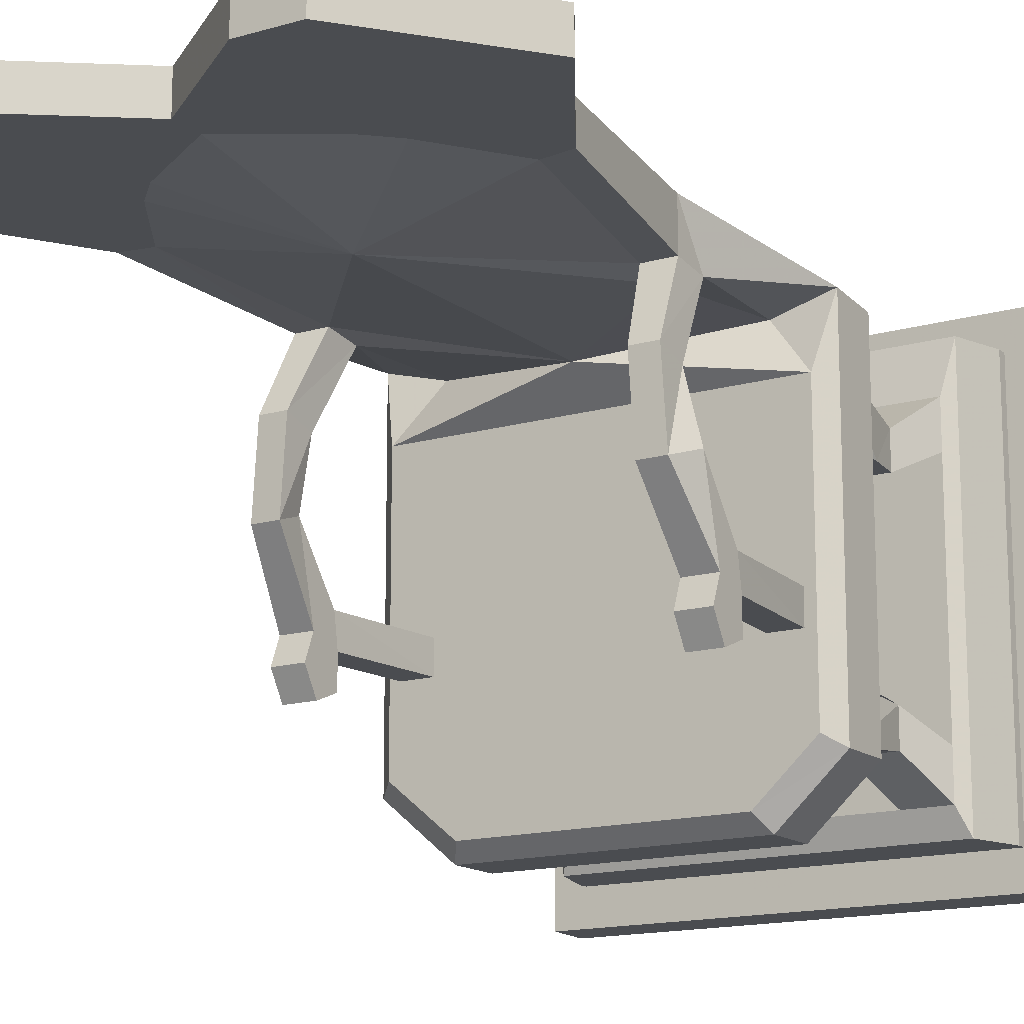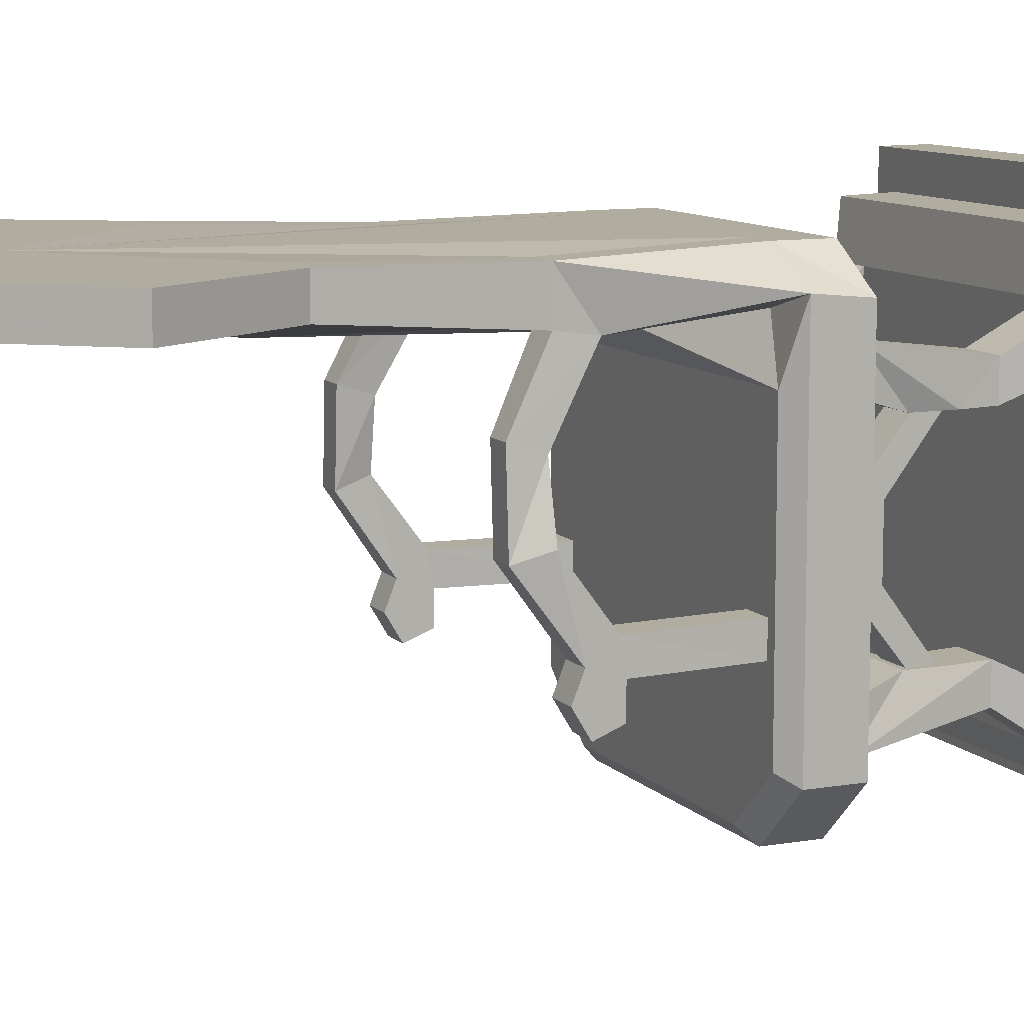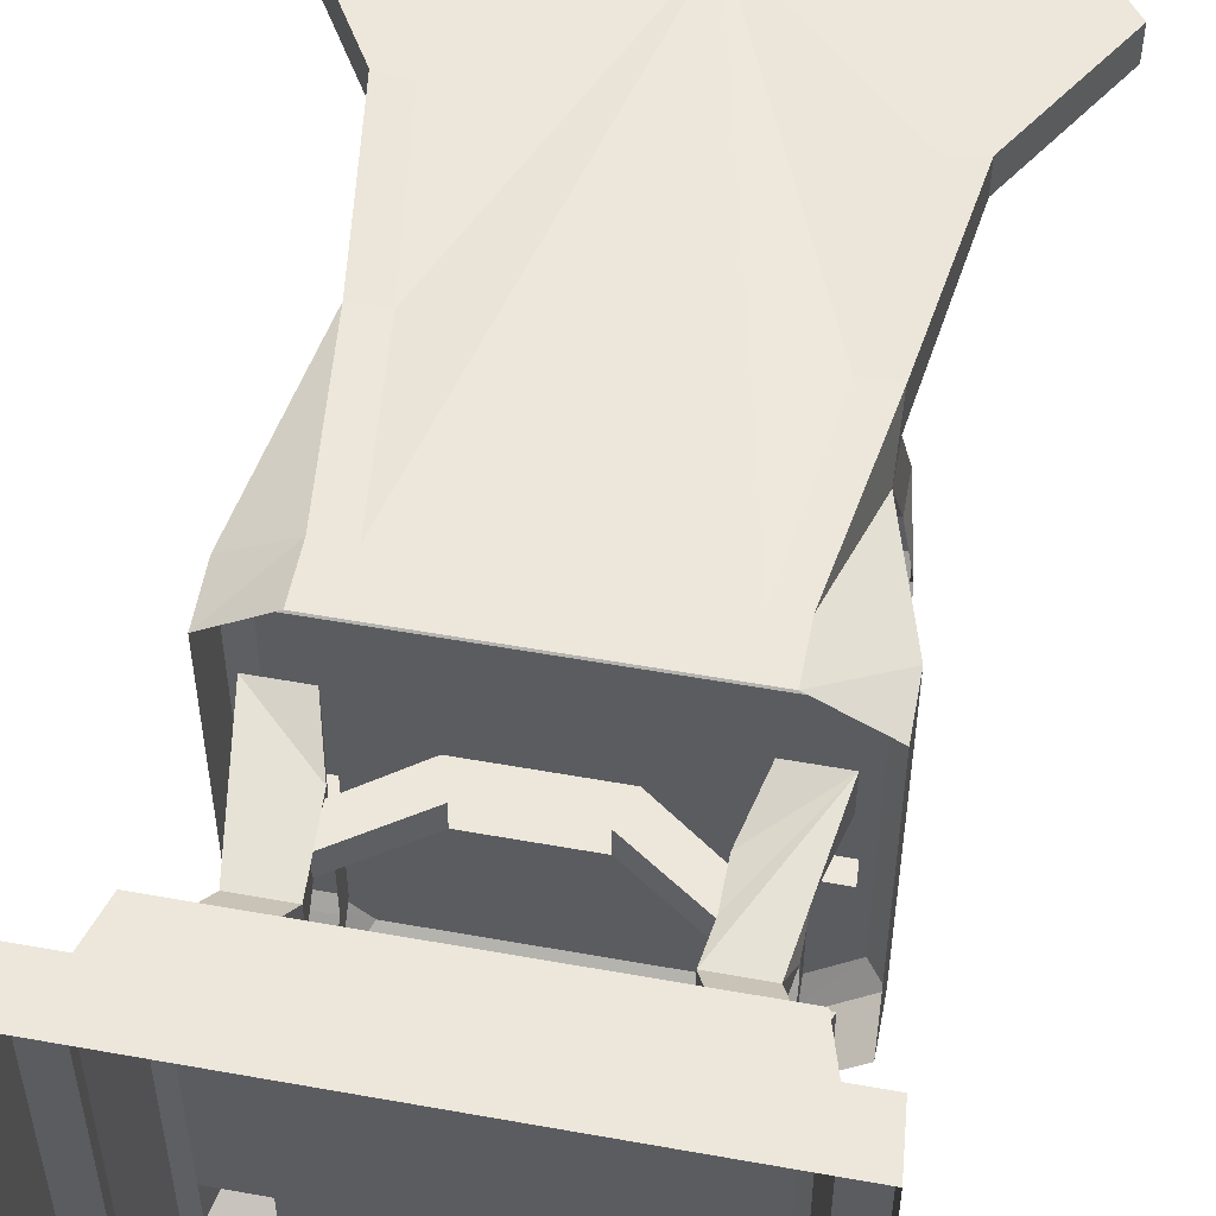
<metadata>
{"format":"obj","ext":"obj","renderer":"f3d","projection":"perspective","resolution":1024,"background":"white","views":[{"elev":-14.8,"azim":32.3,"up":"+Z"},{"elev":10.0,"azim":66.1,"up":"+Z"},{"elev":53.4,"azim":-169.1,"up":"+Z"}]}
</metadata>
<code>
v 0.2656 -0.5156 -0.2266
v 0.2891 -0.4922 -0.2422
v 0.2891 -0.4922 0.2812
v 0.2656 -0.5156 0.1797
v 0.25 -0.5156 -0.0625
v 0.25 -0.5156 -0.1094
v 0.2031 -0.5156 -0.1094
v -0.2969 -0.5156 -0.2266
v -0.2031 -0.5156 -0.3047
v 0.1797 -0.5156 -0.3047
v 0.1953 -0.4922 -0.3281
v 0.1953 -0.4141 -0.3281
v 0.2891 -0.4141 -0.2422
v 0.2891 -0.4141 0.2734
v 0.2031 -0.4922 0.3281
v 0.2344 -0.7578 0.3203
v 0.2344 -0.7031 0.2422
v 0.2031 -0.4922 0.2578
v -0.01562 -0.5625 0.2266
v -0.2969 -0.5156 0.1797
v -0.2344 -0.5156 -0.0625
v 0.2031 -0.5156 -0.0625
v 0.2188 -0.6953 -0.0625
v 0.2656 -0.6953 -0.0625
v 0.2656 -0.6875 -0.1094
v 0.2188 -0.6875 -0.1094
v -0.2344 -0.5156 -0.1094
v -0.2812 -0.5156 -0.1094
v -0.3203 -0.4922 -0.2422
v -0.2188 -0.4922 -0.3281
v -0.3203 -0.4922 0.2812
v -0.3203 -0.4141 0.2734
v -0.3203 -0.4141 -0.2422
v -0.2188 -0.4141 -0.3281
v 0.2031 -0.4141 0.3281
v -0.2266 -0.4922 0.3281
v 0.1562 -0.4922 0.3281
v 0.1875 -0.7578 0.3203
v 0.2266 -1.023 0.3281
v 0.2734 -1.031 0.3281
v 0.2344 -0.7578 0.25
v 0.2422 -0.8125 0.1406
v 0.2422 -0.7656 0.125
v 0.2031 -0.7656 0.125
v 0.1875 -0.7031 0.2422
v -0.01562 -1 0.2266
v -0.2188 -0.7578 0.25
v -0.2188 -0.7031 0.2422
v -0.2344 -0.4922 0.2578
v -0.2656 -0.7031 0.2422
v -0.2266 -0.4141 0.3281
v -0.25 -0.6875 -0.1094
v -0.2969 -0.6875 -0.1094
v -0.2812 -0.5156 -0.0625
v -0.2969 -0.6953 -0.0625
v -0.25 -0.6953 -0.0625
v -0.25 -0.7344 -0.09375
v -0.25 -0.75 -0.1328
v -0.25 -0.7266 -0.1719
v -0.25 -0.6875 -0.1562
v -0.2969 -0.6875 -0.1562
v -0.2969 -0.7266 -0.1719
v -0.2969 -0.75 -0.1328
v -0.2969 -0.7344 -0.09375
v -0.1875 -0.4922 0.3281
v -0.2656 -0.7578 0.3203
v -0.2188 -0.7578 0.3203
v -0.01562 -1.258 0.3281
v -0.01562 -0.6094 0.3281
v -0.2656 -0.7578 0.25
v -0.3047 -1.031 0.2734
v -0.3047 -1.031 0.3281
v -0.2578 -1.023 0.3281
v -0.3672 -1.227 0.3281
v -0.2188 -1.398 0.3281
v -0.01562 -1.305 0.3281
v 0.1484 -1.43 0.3281
v 0.1875 -1.398 0.3281
v 0.3359 -1.227 0.3281
v -0.2578 -1.023 0.2734
v -0.3672 -1.227 0.2734
v -0.4219 -1.227 0.2734
v -0.4219 -1.227 0.3281
v -0.2656 -1.43 0.3281
v -0.1797 -1.43 0.3281
v -0.01562 -1.305 0.2734
v 0.1484 -1.43 0.2734
v 0.2344 -1.43 0.2734
v 0.2344 -1.43 0.3281
v 0.3906 -1.227 0.3281
v -0.2656 -1.43 0.2734
v -0.3125 -1.289 0.2734
v -0.2891 -1.32 0.2734
v -0.2188 -1.398 0.2734
v -0.1797 -1.43 0.2734
v -0.01562 -1.258 0.2734
v 0.1875 -1.398 0.2734
v 0.2578 -1.32 0.2734
v 0.3906 -1.227 0.2734
v 0.2734 -1.031 0.2734
v 0.1875 -0.7578 0.25
v 0.2031 -0.8125 0.1406
v 0.2109 -0.8125 0.01562
v 0.25 -0.8125 0.01562
v 0.2656 -0.7656 0.03125
v 0.2656 -0.7344 -0.09375
v 0.2188 -0.7656 0.03125
v 0.2266 -1.023 0.2734
v 0.1484 -1.141 0.2734
v 0.1094 -1.18 0.2734
v -0.1406 -1.18 0.2734
v -0.1797 -1.141 0.2734
v -0.2344 -0.8125 0.1406
v -0.2734 -0.8125 0.1406
v -0.2812 -0.8125 0.01562
v -0.2422 -0.8125 0.01562
v -0.2344 -0.7656 0.125
v -0.2734 -0.7656 0.125
v -0.2891 -0.7656 0.03125
v -0.25 -0.7656 0.03125
v 0.2188 -0.7344 -0.09375
v 0.2188 -0.75 -0.1328
v 0.2656 -0.75 -0.1328
v 0.3359 -1.227 0.2734
v 0.2812 -1.289 0.2734
v 0.2188 -0.7266 -0.1719
v 0.2656 -0.7266 -0.1719
v 0.2656 -0.6875 -0.1562
v 0.2188 -0.6875 -0.1562
v 0.2891 -0.04688 -0.2891
v 0.2891 -0.04688 0.3281
v 0.2656 -0.125 0.3281
v 0.2656 -0.125 -0.2891
v -0.2969 -0.125 -0.2891
v -0.3203 -0.04688 -0.2891
v 0.2891 -0.03125 -0.2891
v 0.2891 -0.03125 0.3281
v -0.3203 -0.03125 0.3281
v -0.3203 -0.04688 0.3281
v -0.2969 -0.125 0.3281
v -0.2109 -0.1406 0.25
v 0.1797 -0.1406 0.25
v 0.25 -0.1406 0.25
v 0.25 -0.1406 0.1797
v 0.25 -0.1406 -0.1797
v 0.25 -0.1406 -0.25
v 0.1797 -0.1406 -0.25
v -0.2109 -0.1406 -0.25
v -0.2812 -0.1406 -0.25
v -0.2812 -0.1406 -0.1797
v -0.2812 -0.1406 0.1797
v -0.3203 -0.03125 -0.2891
v 0.3359 -0.03125 -0.3438
v 0.3359 -0.03125 0.3828
v -0.3672 -0.03125 0.3828
v -0.3672 -0.03125 -0.3438
v 0.3438 0.04688 -0.3438
v 0.3438 0.04688 0.3828
v -0.375 0.04688 0.3828
v -0.375 0.04688 -0.3438
v -0.2109 -0.1406 0.1797
v -0.2109 -0.1406 -0.1797
v 0.1797 -0.1406 -0.1797
v 0.1797 -0.1406 0.1797
v -0.1797 -0.2188 0.1953
v -0.1797 -0.2188 0.1406
v -0.25 -0.2188 0.1406
v -0.2812 -0.1406 0.25
v -0.25 -0.2188 0.1953
v -0.2812 -0.4141 0.2266
v -0.1875 -0.2734 0.1953
v -0.1875 -0.2734 0.1406
v -0.2578 -0.2734 0.1406
v 0.2188 -0.2188 0.1406
v 0.1484 -0.2188 0.1406
v -0.1953 -0.3281 0.1406
v -0.25 -0.3281 0.1406
v -0.25 -0.3906 0.0625
v -0.1953 -0.3906 0.0625
v -0.1953 -0.3594 0.04688
v -0.1953 -0.2891 0.1406
v -0.1875 -0.3359 0.1406
v -0.2578 -0.3359 0.1406
v -0.25 -0.2891 0.1406
v -0.25 -0.3594 0.04688
v -0.25 -0.3594 -0.04688
v -0.25 -0.3906 -0.0625
v -0.1953 -0.3906 -0.0625
v -0.1953 -0.3594 -0.04688
v -0.1953 -0.3281 -0.1406
v -0.1953 -0.2891 -0.1406
v -0.25 -0.2891 -0.1406
v -0.25 -0.3281 -0.1406
v -0.1875 -0.3359 -0.1406
v -0.1875 -0.2734 -0.1406
v -0.2578 -0.2734 -0.1406
v -0.2578 -0.3359 -0.1406
v -0.2812 -0.4141 -0.1641
v -0.2109 -0.4141 -0.1641
v -0.1875 -0.3359 -0.1953
v -0.1875 -0.3281 -0.1484
v -0.1875 -0.2734 -0.1484
v -0.1875 -0.2734 -0.1875
v -0.1875 -0.2734 -0.1953
v -0.1797 -0.2188 -0.1406
v -0.25 -0.2188 -0.1406
v -0.2812 -0.4141 -0.2266
v -0.1016 -0.3906 0.1484
v -0.1016 -0.3906 0.1875
v -0.1875 -0.3281 0.1875
v -0.1875 -0.3281 0.1484
v -0.08594 -0.3438 0.1484
v 0.05469 -0.3438 0.1484
v 0.07031 -0.3906 0.1484
v 0.07031 -0.3906 0.1875
v -0.08594 -0.3438 0.1875
v -0.1875 -0.2734 0.1875
v -0.1875 -0.3359 0.1953
v -0.1875 -0.2734 0.1484
v -0.2109 -0.4141 0.2266
v -0.2109 -0.4141 0.1641
v -0.2812 -0.4141 0.1641
v -0.2109 -0.4141 -0.2266
v -0.25 -0.2188 -0.1953
v -0.1875 -0.3281 -0.1875
v -0.1016 -0.3906 -0.1875
v -0.1016 -0.3906 -0.1484
v -0.08594 -0.3438 -0.1484
v -0.08594 -0.3438 -0.1875
v -0.1797 -0.2188 -0.1953
v 0.1641 -0.3906 0.0625
v 0.2188 -0.3906 0.0625
v 0.2188 -0.3281 0.1406
v 0.1641 -0.3281 0.1406
v 0.1641 -0.3594 0.04688
v 0.1641 -0.3594 -0.04688
v 0.1641 -0.3906 -0.0625
v 0.2188 -0.3906 -0.0625
v 0.2188 -0.3594 0.04688
v 0.2188 -0.2891 0.1406
v 0.2266 -0.3359 0.1406
v 0.1562 -0.3359 0.1406
v 0.1562 -0.2734 0.1406
v 0.1641 -0.2891 0.1406
v 0.2188 -0.3594 -0.04688
v 0.2188 -0.3281 -0.1406
v 0.2188 -0.2891 -0.1406
v 0.1641 -0.2891 -0.1406
v 0.1641 -0.3281 -0.1406
v 0.2266 -0.3359 -0.1406
v 0.2266 -0.2734 -0.1406
v 0.1562 -0.2734 -0.1406
v 0.1562 -0.3359 -0.1406
v 0.1797 -0.4141 -0.1641
v 0.25 -0.4141 -0.1641
v 0.25 -0.4141 -0.2266
v 0.2188 -0.2188 -0.1406
v 0.1484 -0.2188 -0.1406
v 0.1484 -0.2188 -0.1953
v 0.1562 -0.2734 -0.1953
v 0.1562 -0.2734 -0.1484
v 0.1562 -0.3281 -0.1484
v 0.1562 -0.3281 -0.1875
v 0.1562 -0.3359 -0.1953
v 0.1797 -0.4141 -0.2266
v 0.1562 -0.3281 0.1484
v 0.1562 -0.3281 0.1875
v 0.1562 -0.2734 0.1484
v 0.1562 -0.3359 0.1953
v 0.1562 -0.2734 0.1953
v 0.1562 -0.2734 0.1875
v 0.05469 -0.3438 0.1875
v 0.1797 -0.4141 0.2266
v 0.25 -0.4141 0.2266
v 0.1484 -0.2188 0.1953
v 0.25 -0.4141 0.1641
v 0.1797 -0.4141 0.1641
v 0.2266 -0.2734 0.1406
v 0.2188 -0.2188 0.1953
v 0.2188 -0.2188 -0.1953
v 0.1562 -0.2734 -0.1875
v 0.05469 -0.3438 -0.1484
v 0.07031 -0.3906 -0.1484
v 0.07031 -0.3906 -0.1875
v 0.05469 -0.3438 -0.1875
f 1 2 3
f 1 3 4
f 1 10 2
f 2 10 11
f 8 20 29
f 8 29 30
f 8 30 9
f 9 30 11
f 9 11 10
f 20 31 29
f 76 85 86
f 76 86 87
f 76 87 77
f 77 87 88
f 77 88 89
f 91 84 83
f 91 83 82
f 91 95 84
f 84 95 85
f 85 95 86
f 88 99 89
f 89 99 90
f 41 101 102
f 41 102 42
f 42 102 103
f 42 103 104
f 113 114 115
f 113 115 116
f 113 47 114
f 114 47 70
f 115 64 116
f 116 64 57
f 63 58 57
f 63 57 64
f 62 59 58
f 62 58 63
f 61 60 59
f 61 59 62
f 103 121 104
f 104 121 106
f 106 121 122
f 106 122 123
f 123 122 126
f 123 126 127
f 127 126 129
f 127 129 128
f 1 4 5
f 1 5 6
f 1 6 7
f 1 7 8
f 1 8 9
f 1 9 10
f 4 18 19
f 4 19 20
f 4 20 21
f 4 21 22
f 4 22 5
f 7 22 21
f 7 21 27
f 7 27 8
f 8 27 28
f 8 28 20
f 18 45 19
f 19 45 46
f 19 46 47
f 19 47 48
f 19 48 49
f 19 49 20
f 28 54 20
f 20 54 21
f 45 101 46
f 46 101 108
f 46 108 109
f 46 109 110
f 46 110 96
f 46 96 111
f 46 111 112
f 46 112 80
f 46 80 47
f 2 11 12
f 2 12 13
f 2 13 3
f 3 13 14
f 3 14 15
f 3 15 16
f 3 16 17
f 5 22 23
f 5 23 24
f 6 25 7
f 7 25 26
f 29 31 32
f 29 32 33
f 29 33 30
f 30 33 34
f 30 34 11
f 11 34 12
f 15 14 35
f 15 35 36
f 15 36 37
f 16 40 41
f 16 41 17
f 17 43 44
f 17 44 45
f 31 50 36
f 31 36 51
f 31 51 32
f 36 35 51
f 28 27 52
f 28 52 53
f 21 54 55
f 21 55 56
f 52 60 53
f 53 60 61
f 65 67 68
f 65 68 69
f 65 69 37
f 65 37 36
f 36 50 66
f 66 50 70
f 66 70 71
f 66 71 72
f 67 73 68
f 68 73 74
f 68 74 75
f 68 78 79
f 68 79 39
f 68 39 38
f 68 38 37
f 68 37 69
f 71 82 72
f 72 82 83
f 90 99 100
f 90 100 40
f 40 100 41
f 105 24 23
f 105 23 107
f 96 94 111
f 111 94 93
f 112 92 81
f 112 81 80
f 120 56 55
f 120 55 119
f 118 50 48
f 118 48 117
f 108 124 109
f 109 124 125
f 110 98 97
f 110 97 96
f 25 128 26
f 26 128 129
f 132 143 144
f 132 144 133
f 133 144 145
f 133 145 146
f 134 149 150
f 134 150 151
f 134 151 140
f 161 141 165
f 161 165 166
f 151 167 168
f 151 168 140
f 165 171 172
f 165 172 166
f 167 173 169
f 167 169 168
f 164 175 142
f 176 177 178
f 176 178 179
f 178 187 179
f 179 187 188
f 189 191 192
f 189 192 186
f 187 193 188
f 188 193 190
f 194 199 200
f 194 200 201
f 194 201 202
f 194 202 195
f 195 202 203
f 195 203 204
f 195 204 205
f 196 206 207
f 196 207 197
f 197 207 198
f 208 209 210
f 208 210 211
f 210 217 218
f 210 218 211
f 211 218 182
f 211 182 172
f 211 172 219
f 212 219 217
f 212 217 216
f 171 218 217
f 171 217 172
f 172 217 219
f 221 182 220
f 220 182 218
f 200 199 223
f 200 204 225
f 200 225 201
f 201 225 226
f 201 226 227
f 202 228 229
f 202 229 203
f 203 225 204
f 204 230 205
f 205 230 148
f 205 148 162
f 206 150 224
f 206 224 207
f 181 180 185
f 181 185 184
f 169 173 183
f 169 183 170
f 170 183 222
f 224 150 149
f 231 232 233
f 231 233 234
f 231 237 232
f 232 237 238
f 235 244 240
f 235 240 239
f 245 247 248
f 245 248 236
f 237 249 238
f 238 249 246
f 250 255 256
f 250 256 257
f 250 257 251
f 252 258 259
f 252 259 260
f 252 260 261
f 252 261 262
f 252 262 253
f 253 262 263
f 253 263 264
f 253 264 265
f 253 265 254
f 266 267 215
f 266 215 214
f 266 268 242
f 266 242 267
f 267 242 269
f 267 269 270
f 267 270 271
f 270 275 175
f 270 175 243
f 270 243 268
f 270 268 271
f 271 268 272
f 272 268 213
f 242 277 269
f 269 277 273
f 174 279 278
f 278 279 274
f 278 274 241
f 260 264 281
f 260 281 261
f 261 281 282
f 262 283 263
f 263 283 284
f 263 281 264
f 268 243 242
f 256 280 257
f 257 280 146
f 257 146 145
f 258 163 259
f 259 163 147
f 276 241 274
f 275 142 175
f 281 285 282
f 144 143 279
f 144 279 174
f 3 17 18
f 3 18 4
f 5 24 6
f 6 24 25
f 7 26 22
f 15 37 38
f 15 38 16
f 16 38 39
f 16 39 40
f 17 41 42
f 17 42 43
f 17 45 18
f 20 49 31
f 31 49 48
f 31 48 50
f 28 53 54
f 21 56 27
f 27 56 52
f 52 56 57
f 52 57 58
f 52 58 59
f 52 59 60
f 53 61 62
f 53 62 63
f 53 63 64
f 53 64 55
f 53 55 54
f 65 36 66
f 65 66 67
f 66 72 67
f 67 72 73
f 68 75 76
f 68 76 77
f 68 77 78
f 70 47 80
f 70 80 71
f 71 80 81
f 71 81 82
f 72 83 73
f 73 83 74
f 74 83 84
f 74 84 75
f 75 84 85
f 75 85 76
f 77 89 78
f 78 89 90
f 78 90 79
f 79 90 40
f 79 40 39
f 91 82 92
f 91 92 93
f 91 93 94
f 91 94 95
f 86 95 96
f 86 96 97
f 86 97 87
f 87 97 88
f 88 97 98
f 88 98 99
f 41 100 101
f 42 104 43
f 43 104 105
f 105 104 106
f 105 106 24
f 107 23 103
f 107 103 102
f 107 102 44
f 44 102 101
f 44 101 45
f 96 95 94
f 111 93 112
f 112 93 92
f 113 116 117
f 113 117 48
f 113 48 47
f 114 70 118
f 114 118 119
f 114 119 115
f 115 119 55
f 115 55 64
f 116 57 120
f 116 120 117
f 120 57 56
f 70 50 118
f 82 81 92
f 26 23 22
f 23 26 121
f 23 121 103
f 106 123 25
f 106 25 24
f 100 108 101
f 108 100 99
f 108 99 124
f 109 125 110
f 110 125 98
f 123 127 25
f 25 127 128
f 26 129 126
f 26 126 122
f 26 122 121
f 99 98 125
f 99 125 124
f 132 140 141
f 132 141 142
f 132 142 143
f 133 146 147
f 133 147 134
f 134 147 148
f 134 148 149
f 161 151 150
f 161 150 162
f 161 162 163
f 161 163 164
f 161 164 141
f 161 166 151
f 151 166 167
f 140 168 141
f 141 168 169
f 141 169 165
f 165 169 170
f 165 170 171
f 166 172 167
f 167 172 173
f 163 145 144
f 163 144 164
f 164 144 174
f 164 174 175
f 164 142 141
f 176 179 180
f 176 180 181
f 176 181 182
f 176 182 177
f 177 182 183
f 177 183 173
f 177 173 184
f 177 184 178
f 178 184 185
f 178 185 186
f 178 186 187
f 179 188 180
f 180 188 189
f 189 188 190
f 189 190 191
f 186 192 187
f 187 192 193
f 190 193 194
f 190 194 195
f 190 195 191
f 191 195 192
f 192 195 196
f 192 196 193
f 193 196 197
f 193 197 194
f 194 197 198
f 194 198 199
f 195 205 196
f 196 205 206
f 208 211 212
f 208 212 213
f 208 213 214
f 208 214 209
f 209 214 215
f 209 215 216
f 209 216 217
f 209 217 210
f 211 219 212
f 170 220 218
f 170 218 171
f 221 222 183
f 221 183 182
f 200 223 207
f 200 207 224
f 200 224 204
f 201 227 228
f 201 228 202
f 203 229 226
f 203 226 225
f 224 230 204
f 205 162 206
f 206 162 150
f 181 184 173
f 181 173 172
f 181 172 182
f 230 224 149
f 230 149 148
f 231 234 235
f 231 235 236
f 231 236 237
f 232 238 239
f 232 239 240
f 232 240 233
f 233 240 241
f 233 241 234
f 234 241 242
f 234 242 243
f 234 243 244
f 234 244 235
f 238 245 239
f 245 238 246
f 245 246 247
f 236 248 237
f 237 248 249
f 246 249 250
f 246 250 247
f 247 250 251
f 247 251 248
f 248 251 252
f 248 252 253
f 248 253 249
f 249 253 250
f 250 253 254
f 250 254 255
f 251 257 252
f 252 257 258
f 266 214 213
f 266 213 268
f 267 271 215
f 215 271 272
f 215 272 216
f 269 273 274
f 269 274 275
f 269 275 270
f 242 241 276
f 242 276 277
f 175 174 278
f 175 278 243
f 243 278 240
f 243 240 244
f 278 241 240
f 260 259 280
f 260 280 256
f 260 256 264
f 261 282 262
f 262 282 283
f 263 284 281
f 257 145 258
f 258 145 163
f 259 147 280
f 280 147 146
f 279 275 274
f 275 279 143
f 275 143 142
f 256 265 264
f 284 285 281
f 285 284 226
f 285 226 229
f 227 226 284
f 227 284 283
f 227 283 228
f 228 283 282
f 147 163 162
f 147 162 148
f 130 131 132
f 130 132 133
f 130 133 134
f 130 134 135
f 131 139 132
f 132 139 140
f 134 140 139
f 134 139 135
f 136 152 153
f 136 153 137
f 137 153 154
f 137 154 155
f 137 155 138
f 138 155 152
f 152 155 156
f 152 156 153
f 153 156 157
f 153 157 154
f 154 157 158
f 154 158 159
f 154 159 155
f 155 159 156
f 156 159 160
f 156 160 157
f 130 135 136
f 130 136 131
f 131 136 137
f 131 137 138
f 131 138 139
f 135 139 138
f 135 138 152
f 135 152 136

</code>
